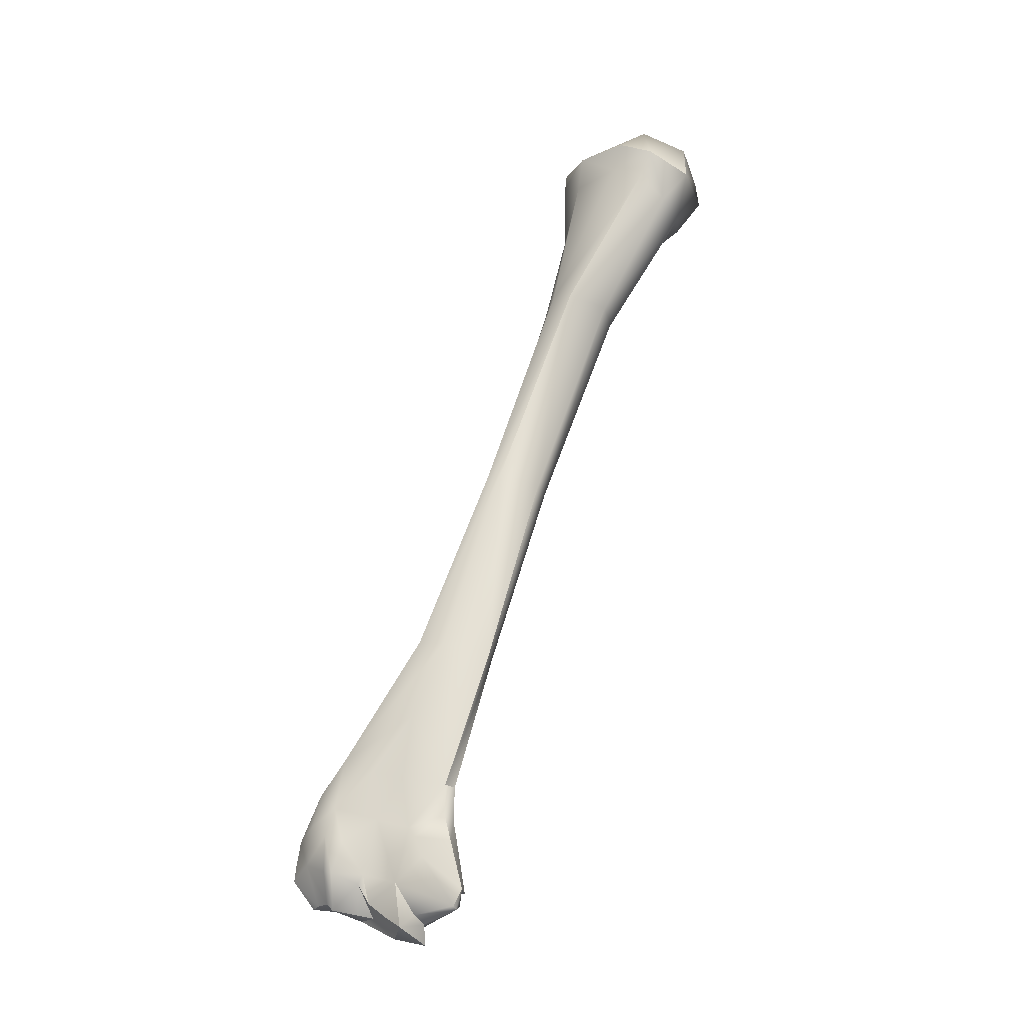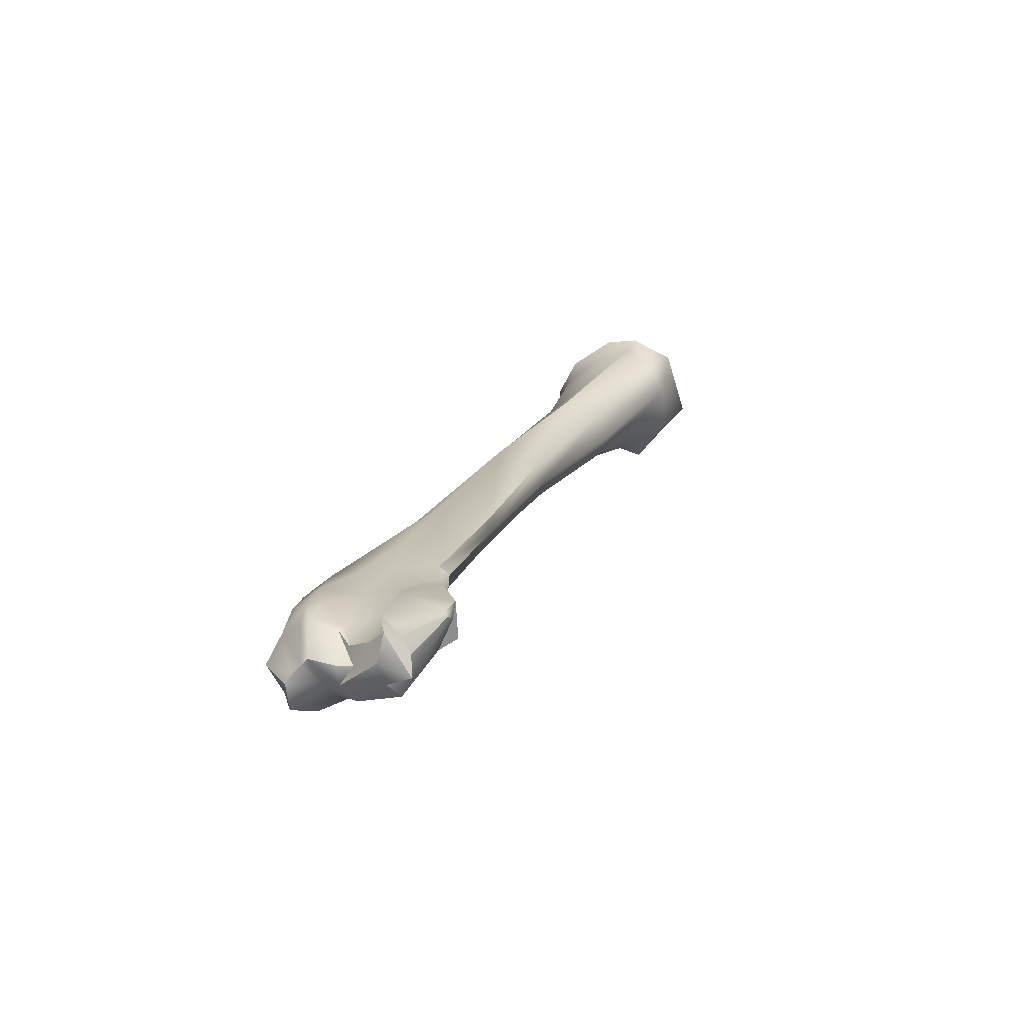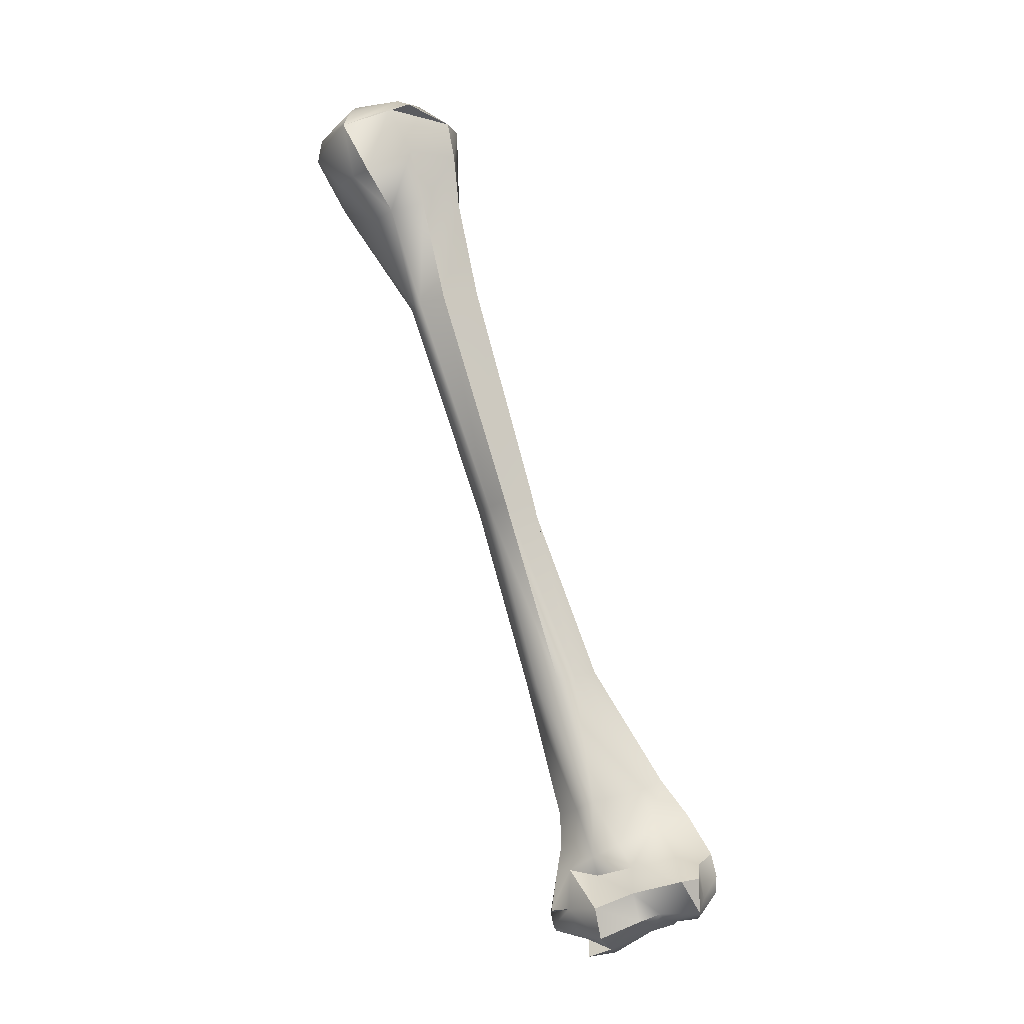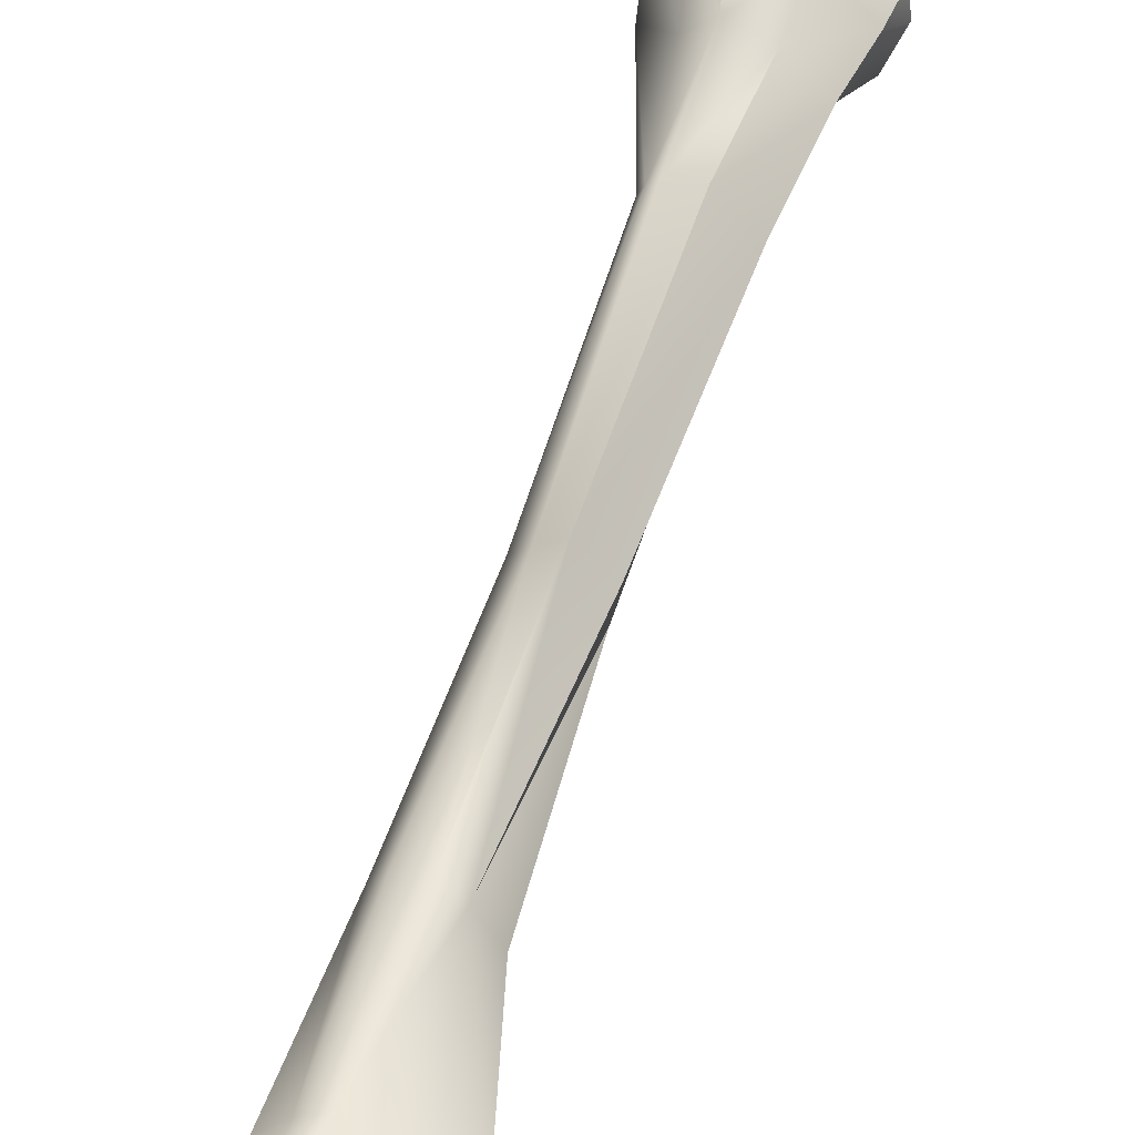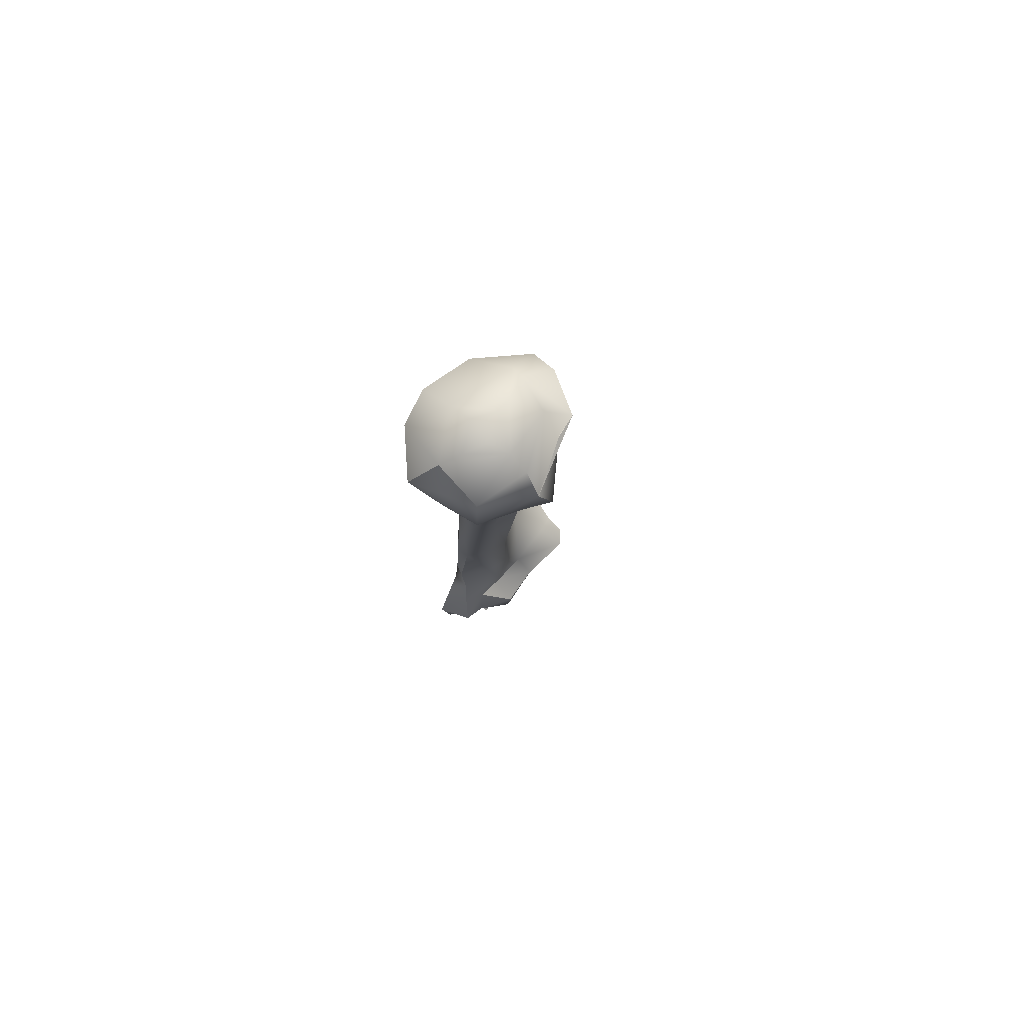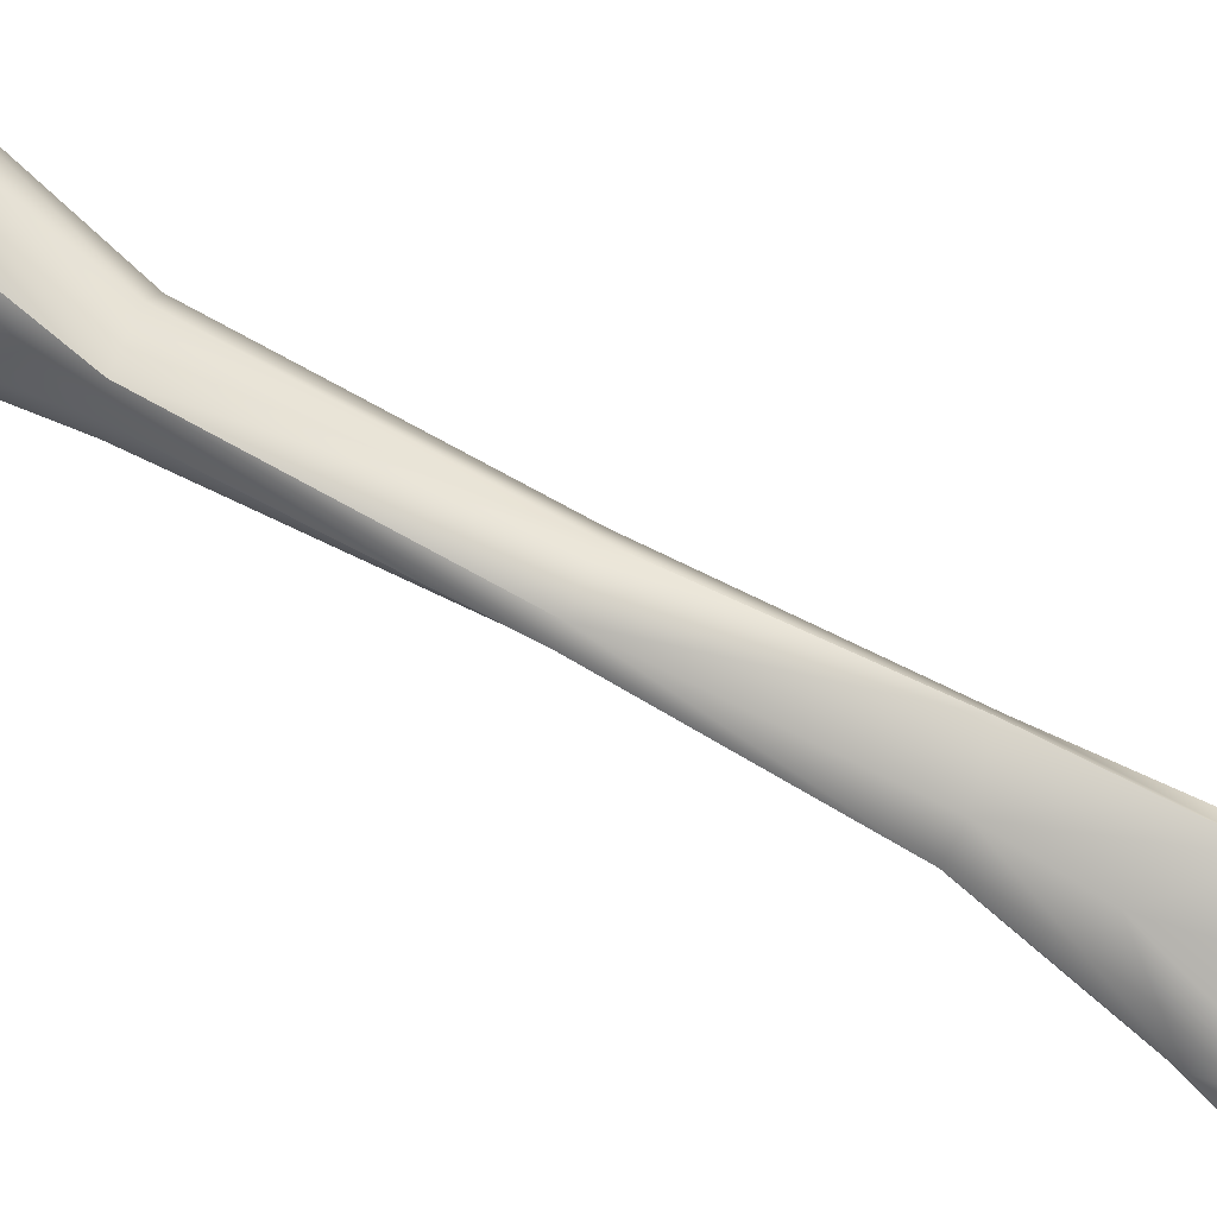
<metadata>
{"format":"obj","ext":"obj","renderer":"f3d","projection":"perspective","resolution":1024,"background":"white","views":[{"elev":-18.8,"azim":-163.4,"up":"+Y"},{"elev":-65.1,"azim":-163.1,"up":"+Y"},{"elev":-15.7,"azim":13.6,"up":"+Y"},{"elev":42.9,"azim":33.0,"up":"+Z"},{"elev":62.1,"azim":-56.2,"up":"+Y"},{"elev":-76.1,"azim":-99.7,"up":"+Z"}]}
</metadata>
<code>
o sub01.000_sub01.028
v 8.583 1.458 -3.635
v 8.667 3.322 -3.553
v 9.024 2.369 -3.679
v 9.13 1.554 -3.733
v 8.339 5.815 -2.517
v 8.822 3.314 -3.021
v 8.241 5.81 -2.962
v 9.167 0.2295 -3.817
v 9.57 -0.000198 -3.669
v 9.304 -0.1913 -3.742
v 9.077 0.5702 -3.252
v 9.091 0.111 -2.949
v 9.616 0.2984 -2.908
v 9.57 0.6544 -3.11
v 10.49 0.6788 -3.102
v 10.68 0.5448 -3.408
v 10.61 0.8452 -3.448
v 5.59 10.89 -1.027
v 5.65 11.18 -1.555
v 5.551 10.58 -1.923
v 9.951 0.0355 -3.117
v 9.687 -0.0717 -3.001
v 9.797 -0.1742 -3.309
v 10.01 -0.0617 -3.34
v 6.382 11.52 -1.298
v 6.589 11.5 -1.276
v 6.2 11.45 -1.779
v 6.143 11.52 -1.481
v 10.19 0.7713 -3.05
v 9.866 1.264 -3.365
v 9.243 -0.437 -3.589
v 9.57 -0.1641 -3.49
v 8.67 0.1297 -3.256
v 8.408 0.1172 -3.343
v 8.297 0.1214 -3.795
v 6.339 9.673 -1.274
v 5.896 10.15 -0.999
v 5.763 10.03 -1.626
v 6.157 10.49 -2.262
v 7.473 8.683 -2.31
v 7.205 8.649 -2.392
v 8.319 3.168 -2.896
v 8.809 1.467 -3.171
v 9.063 1.548 -3.026
v 8.641 3.215 -2.737
v 10.64 0.3307 -3.542
v 10.53 0.2244 -3.198
v 10.41 -0.0144 -3.412
v 9.029 0.9195 -3.735
v 8.943 0.8009 -3.765
v 9.078 -0.323 -3.871
v 8.922 -0.5021 -3.34
v 8.887 -0.2623 -3.499
v 8.951 -0.163 -3.694
v 8.695 0.6507 -3.233
v 8.479 0.6703 -3.411
v 7.41 10.69 -1.83
v 7.146 10.53 -2.057
v 7.062 10.95 -2.124
v 7.486 10.56 -1.33
v 7.465 11.04 -1.536
v 5.835 11.35 -1.362
v 9.396 0.9706 -3.14
v 9.667 1.718 -3.378
v 9.448 1.041 -3.753
v 9.526 1.662 -3.751
v 8.824 0.5386 -3.807
v 8.142 3.172 -3.096
v 7.567 5.619 -2.517
v 7.589 5.657 -2.776
v 8.13 3.214 -3.259
v 6.078 10.85 -0.5506
v 6.985 11.14 -0.7125
v 6.75 11.34 -0.935
v 6.963 8.433 -1.503
v 7.317 8.501 -1.447
v 7.084 9.811 -1.164
v 8.385 -0.1277 -3.761
v 8.773 -0.1984 -3.371
v 8.363 -0.0731 -3.681
v 9.238 -0.4098 -3.291
v 9.148 -0.285 -3.034
v 6.08 11.41 -1.18
v 6.115 11.15 -0.7314
v 10.09 0.8343 -3.919
v 10.09 0.3927 -3.904
v 9.966 0.3623 -3.967
v 6.126 11.32 -0.9493
v 5.549 10.55 -1
v 9.035 0.8053 -3.122
v 9.682 0.2366 -3.761
v 7.769 5.616 -2.319
v 8.042 5.646 -2.146
v 6.696 11.1 -0.7012
v 5.881 10.17 -2.043
v 6.772 8.522 -2.096
v 6.442 10.13 -0.5899
v 6.672 9.674 -0.9913
v 6.979 10.5 -0.8708
v 8.576 1.072 -3.671
v 7.012 11.37 -1.518
v 7.417 11.04 -1.228
v 9.633 0.3594 -3.732
v 9.852 0.7504 -3.92
v 6.773 8.441 -1.727
v 6.859 8.418 -1.579
v 10.49 0.0306 -3.062
v 10.32 0.009802 -3.506
v 10.17 0.026 -3.572
v 10.37 0.4939 -3.795
v 8.479 0.7391 -3.715
v 10.3 0.4233 -2.743
v 10.51 0.4719 -2.88
v 10.29 0.9817 -3.823
v 10.22 1.379 -3.751
v 8.035 5.773 -3.075
v 9.92 1.82 -3.72
v 6.563 10.66 -2.229
v 6.423 11 -2.309
v 6.005 10.85 -2.271
v 9.92 1.881 -3.601
v 10.27 1.395 -3.631
v 10.05 -0.0678 -3.676
v 9.768 -0.1217 -3.535
v 9.035 3.411 -3.414
v 8.532 1.014 -3.441
v 8.502 1.441 -3.5
v 8.755 0.8346 -3.241
v 6.938 11.44 -1.34
v 7.686 8.675 -1.889
v 8.396 -0.0811 -3.818
v 9.976 1.188 -3.879
v 7.503 9.906 -1.545
v 6.159 10.17 -0.8019
f 1 2 3
f 3 4 1
f 5 6 7
f 8 9 10
f 11 12 13
f 13 14 11
f 15 16 17
f 18 19 20
f 21 22 23
f 23 24 21
f 25 26 27
f 28 25 27
f 14 29 30
f 21 13 22
f 23 31 32
f 33 34 35
f 36 37 38
f 39 40 41
f 42 43 44
f 42 44 45
f 46 47 48
f 49 8 50
f 51 52 53
f 53 54 51
f 55 56 34
f 57 58 59
f 60 57 61
f 27 19 62
f 62 28 27
f 44 63 64
f 65 49 4
f 66 65 4
f 50 8 67
f 68 69 70
f 70 71 68
f 72 73 74
f 75 76 77
f 78 79 80
f 81 23 22
f 22 82 81
f 83 25 28
f 72 84 18
f 85 86 87
f 62 19 88
f 89 18 20
f 14 63 90
f 32 9 91
f 35 80 33
f 92 42 45
f 45 93 92
f 72 94 73
f 38 95 96
f 76 75 92
f 78 80 35
f 55 11 90
f 97 98 99
f 61 57 59
f 49 50 100
f 101 61 59
f 102 94 99
f 60 102 99
f 33 79 82
f 103 65 104
f 96 70 69
f 69 105 96
f 38 105 106
f 53 52 81
f 44 64 6
f 48 47 107
f 108 109 110
f 56 111 35
f 14 112 29
f 88 26 25
f 103 104 87
f 87 91 103
f 20 95 38
f 15 29 112
f 112 113 15
f 17 114 115
f 103 91 9
f 41 116 70
f 70 96 41
f 3 2 117
f 117 66 3
f 40 118 58
f 69 106 105
f 54 53 78
f 81 52 31
f 30 29 17
f 27 119 120
f 117 121 122
f 122 115 117
f 123 24 23
f 38 37 89
f 17 29 15
f 23 32 124
f 48 24 109
f 109 108 48
f 95 39 41
f 41 96 95
f 125 6 121
f 75 106 92
f 91 87 123
f 123 124 91
f 100 126 127
f 127 1 100
f 18 88 19
f 123 23 124
f 128 43 126
f 128 126 56
f 55 128 56
f 129 74 73
f 17 122 30
f 12 82 22
f 22 13 12
f 103 9 8
f 40 130 5
f 98 36 106
f 106 75 98
f 2 125 117
f 116 2 71
f 71 70 116
f 67 8 131
f 67 131 35
f 122 17 115
f 90 44 43
f 90 43 128
f 38 89 20
f 32 31 10
f 10 9 32
f 88 25 83
f 74 26 88
f 56 35 34
f 51 10 31
f 4 3 66
f 45 44 6
f 1 127 68
f 106 36 38
f 40 7 41
f 103 8 65
f 117 132 66
f 16 47 46
f 95 20 120
f 95 120 39
f 111 100 50
f 67 111 50
f 27 101 59
f 27 26 101
f 27 59 119
f 98 77 99
f 4 49 1
f 124 32 91
f 123 109 24
f 133 76 130
f 53 81 82
f 7 125 116
f 107 24 48
f 104 132 85
f 111 56 126
f 126 100 111
f 26 74 129
f 120 119 118
f 87 104 85
f 101 129 102
f 101 102 61
f 28 62 83
f 55 12 11
f 79 33 80
f 58 57 133
f 53 82 79
f 68 127 43
f 68 43 42
f 51 54 8
f 55 33 12
f 94 97 99
f 26 129 101
f 61 102 60
f 118 39 120
f 34 33 55
f 112 21 107
f 104 65 132
f 107 21 24
f 125 2 116
f 72 74 84
f 133 77 76
f 48 108 46
f 123 87 86
f 109 123 86
f 107 113 112
f 30 63 14
f 88 83 62
f 132 115 114
f 114 85 132
f 19 120 20
f 16 15 47
f 117 115 132
f 110 114 17
f 17 16 110
f 7 116 41
f 2 1 71
f 71 1 68
f 6 125 7
f 8 54 131
f 16 46 110
f 90 63 44
f 84 74 88
f 60 99 77
f 133 60 77
f 97 94 72
f 88 18 84
f 21 112 13
f 23 81 31
f 53 79 78
f 6 5 93
f 93 45 6
f 39 118 40
f 97 72 134
f 7 40 5
f 49 65 8
f 51 8 10
f 94 102 73
f 102 129 73
f 85 114 110
f 110 86 85
f 134 36 98
f 98 97 134
f 63 30 64
f 113 107 47
f 113 47 15
f 132 65 66
f 92 69 68
f 42 92 68
f 121 117 125
f 98 75 77
f 35 111 67
f 31 52 51
f 30 122 121
f 30 121 64
f 72 18 89
f 127 126 43
f 36 134 37
f 120 19 27
f 14 90 11
f 46 108 110
f 78 131 54
f 69 92 106
f 121 6 64
f 96 105 38
f 76 92 93
f 35 131 78
f 55 90 128
f 60 133 57
f 134 72 89
f 134 89 37
f 100 1 49
f 118 119 59
f 59 58 118
f 14 13 112
f 33 82 12
f 109 86 110
f 130 76 93
f 93 5 130
f 40 58 133
f 133 130 40

</code>
